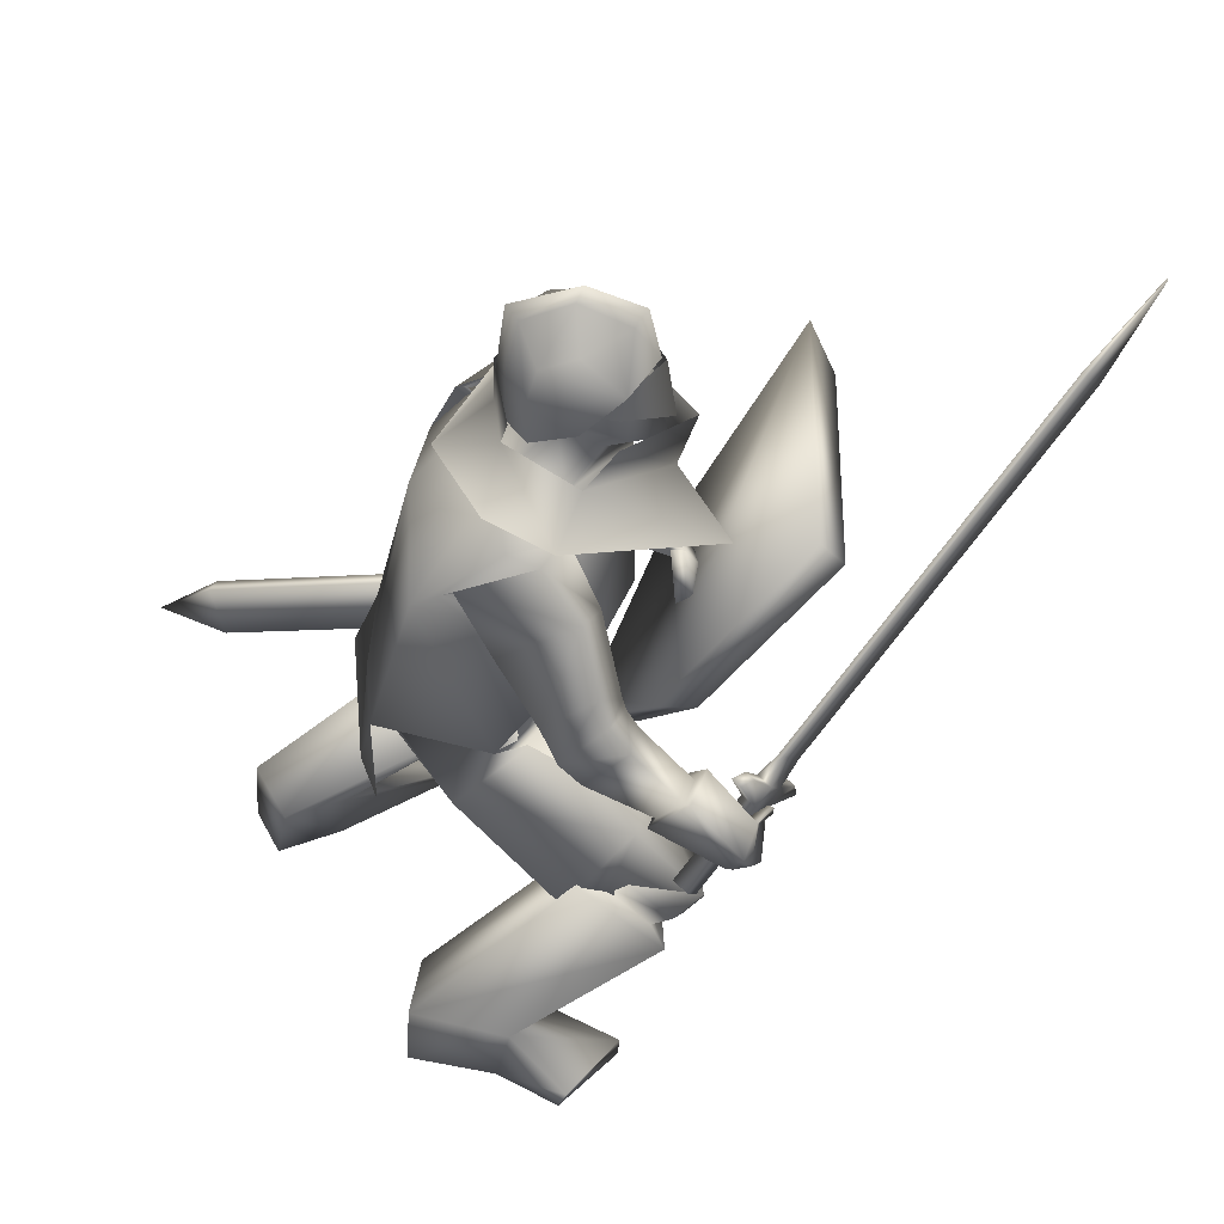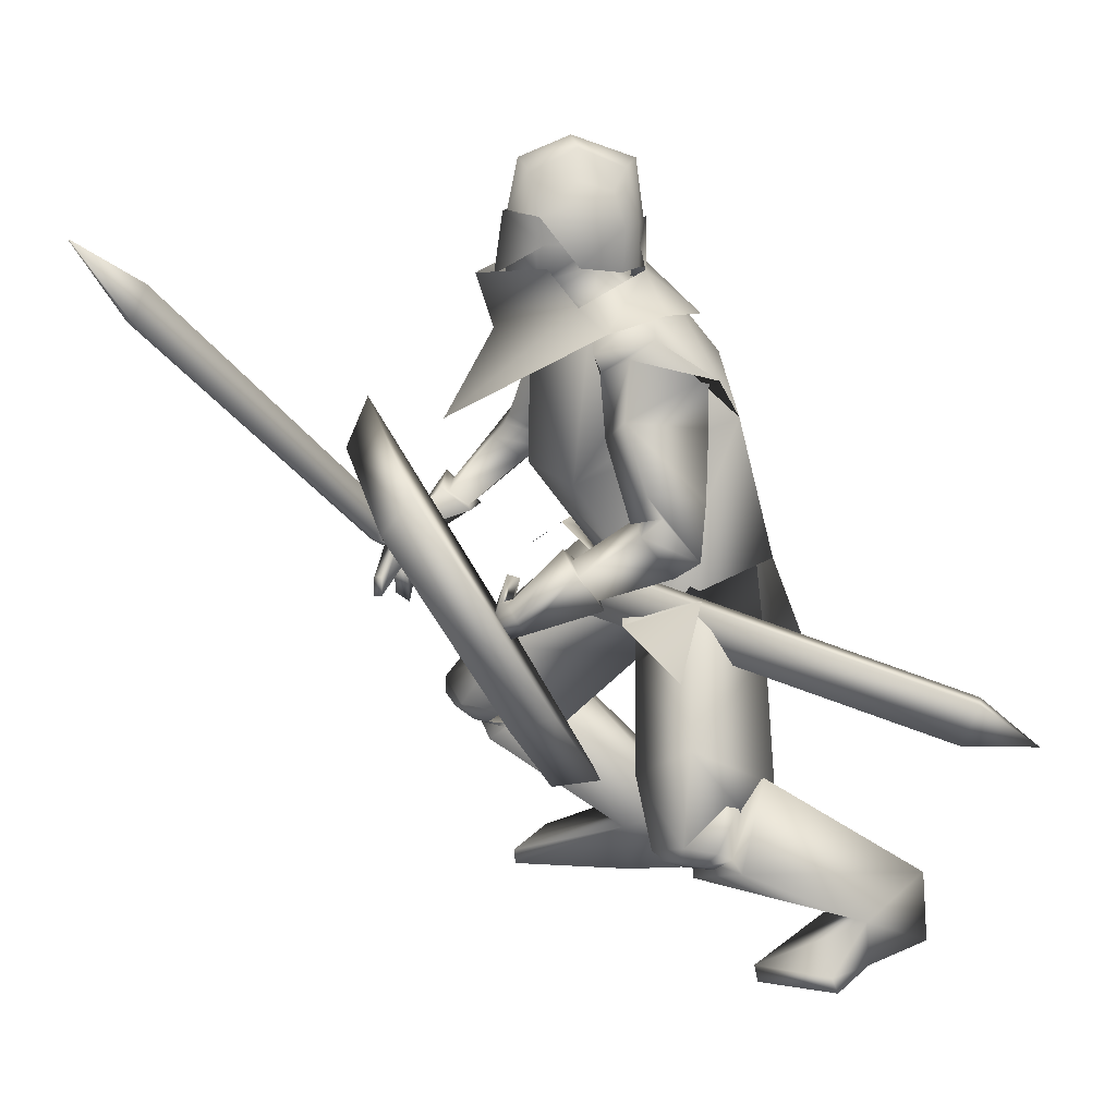
<metadata>
{"format":"obj","ext":"obj","renderer":"f3d","projection":"perspective","resolution":1024,"background":"white","views":[{"elev":45.7,"azim":-85.9,"up":"+Y"},{"elev":16.4,"azim":81.6,"up":"+Y"}]}
</metadata>
<code>
o Knight_Cube.008
v 0.3913 -0.477 0.3081
v 0.3656 -0.5017 0.3723
v 0.07348 -0.484 0.3857
v 0.04522 -0.456 0.324
v 0.4929 -0.1139 0.5165
v 0.4527 -0.1799 0.5571
v 0.04312 -0.1551 0.5759
v 0.00768 -0.08442 0.5389
v 0.1774 -0.6359 0.2186
v 0.1844 -0.643 0.2927
v 0.2283 -0.6457 0.2906
v 0.2293 -0.6391 0.2162
v -0.2382 -0.2905 0.4525
v -0.1172 -0.4404 0.5278
v -0.2272 -0.2878 0.4401
v -0.1062 -0.4377 0.5154
v -0.2046 -0.2987 0.4579
v -0.1159 -0.4086 0.5131
v -0.2157 -0.3014 0.4703
v -0.1269 -0.4114 0.5255
v -0.1857 -0.3486 0.4932
v -0.1673 -0.3715 0.5047
v -0.1683 -0.3444 0.4738
v -0.1499 -0.3672 0.4853
v -0.1849 -0.3677 0.4539
v -0.1664 -0.3905 0.4654
v -0.2022 -0.3719 0.4733
v -0.1838 -0.3948 0.4848
v -0.2552 -0.4673 0.3685
v -0.2367 -0.4902 0.38
v -0.2733 -0.4718 0.3887
v -0.2548 -0.4946 0.4002
v -0.1278 -0.3497 0.5218
v -0.1621 -0.3072 0.5005
v -0.1326 -0.3509 0.5272
v -0.1669 -0.3084 0.5059
v 0.1741 0.07172 0.8833
v 0.1365 0.1183 0.86
v 0.1687 0.0704 0.8893
v 0.1312 0.117 0.866
v 0.2307 0.2001 0.9612
v 0.2287 0.1996 0.9634
v -0.03169 0.1177 0.229
v 0.09822 0.1177 0.229
v 0.03327 0.1061 0.1215
v -0.04149 0.1118 0.1662
v 0.108 0.1118 0.1662
v -0.002812 0.1124 0.1358
v 0.06934 0.1124 0.1358
v 0.03327 0.1972 0.3284
v 0.03327 0.1703 0.1215
v -0.05096 0.1793 0.1653
v 0.1175 0.1793 0.1653
v -0.002812 0.1803 0.1358
v 0.06934 0.1803 0.1358
v 0.03327 0.2706 0.135
v -0.0436 0.2334 0.181
v 0.1101 0.2334 0.181
v 0.01883 0.2576 0.1529
v 0.0477 0.2576 0.1529
v 0.03327 0.3063 0.2331
v -0.03476 0.2476 0.2328
v 0.1013 0.2476 0.2328
v 0.02008 0.2885 0.2236
v 0.04645 0.2885 0.2236
v 0.03327 0.2747 0.3124
v -0.04787 0.1978 0.2914
v 0.1144 0.1978 0.2914
v 0.01922 0.2539 0.2956
v 0.04731 0.2539 0.2956
v 0.03401 0.1015 0.3488
v 0.03252 0.1957 0.3353
v -0.04116 0.1549 0.2829
v 0.1077 0.1549 0.2829
v -0.0436 0.1975 0.2873
v 0.1101 0.1975 0.2873
v -0.03409 0.1562 0.2042
v 0.1006 0.1562 0.2042
v -0.0354 0.1976 0.2024
v 0.1019 0.1976 0.2024
v 0.1136 0.1162 0.1337
v -0.04712 0.1162 0.1337
v 0.03327 0.1142 0.1176
v 0.142 0.06667 0.2379
v -0.07545 0.06667 0.2379
v 0.03327 0.01995 0.3499
v 0.1965 0.06267 0.1167
v -0.13 0.06269 0.1167
v 0.2374 0.0454 0.2117
v -0.1708 0.0454 0.2117
v 0.03327 0.03282 0.03333
v 0.1379 0.1253 0.2837
v -0.06584 0.1276 0.2821
v 0.03509 0.1043 0.3769
v 0.03327 -0.1168 0.4265
v 0.1273 0.158 0.1449
v -0.06076 0.158 0.1449
v 0.03327 0.1829 0.1184
v 0.1751 -0.07092 0.1586
v -0.1134 -0.05264 0.173
v 0.213 -0.02395 0.05633
v -0.1637 -0.02527 0.07658
v 0.2612 0.01317 0.182
v -0.1905 0.04077 0.1947
v 0.1935 -0.01997 0.2142
v -0.1149 0.02311 0.2209
v 0.2244 -0.3467 0.3488
v -0.1981 -0.3746 0.4982
v 0.2244 -0.3481 0.3418
v -0.1946 -0.3747 0.4901
v 0.2128 -0.3507 0.3481
v -0.1969 -0.3898 0.497
v 0.2128 -0.3518 0.3416
v -0.1933 -0.3899 0.4896
v 0.2338 -0.3541 0.3542
v -0.2078 -0.3885 0.4586
v 0.2446 -0.4075 0.3678
v -0.2521 -0.4426 0.4472
v 0.2576 -0.3883 0.3858
v -0.2578 -0.4262 0.4724
v 0.2346 -0.3503 0.3697
v -0.2157 -0.3867 0.4805
v 0.2521 -0.3064 0.24
v -0.2137 -0.322 0.363
v 0.3018 -0.3326 0.2331
v -0.2671 -0.3287 0.3454
v 0.3127 -0.2917 0.263
v -0.27 -0.2924 0.3822
v 0.2661 -0.2812 0.2667
v -0.2238 -0.2987 0.3929
v 0.2333 -0.3928 0.07886
v -0.1346 -0.3456 0.172
v 0.09091 -0.3915 0.1083
v -0.05563 -0.3671 0.1055
v 0.3115 -0.2125 0.08793
v -0.2392 -0.2036 0.2101
v 0.2992 -0.2348 0.08764
v -0.2107 -0.2134 0.226
v 0.3262 -0.2754 0.1138
v -0.2527 -0.2467 0.2397
v 0.2936 -0.2584 0.1186
v -0.2178 -0.2426 0.2515
v 0.3327 -0.2627 0.09375
v -0.2516 -0.2292 0.2224
v 0.2945 -0.2462 0.1031
v -0.2124 -0.2282 0.239
v 0.1971 -0.129 0.1406
v -0.1242 -0.1062 0.1984
v 0.2678 -0.09141 0.06716
v -0.2118 -0.1009 0.1344
v 0.3028 -0.06788 0.1961
v -0.2209 -0.02784 0.2483
v 0.2465 -0.1075 0.2142
v -0.1587 -0.057 0.2671
v 0.2426 -0.3561 0.3418
v -0.2316 -0.3668 0.4558
v 0.2842 -0.3852 0.3372
v -0.2842 -0.4016 0.4372
v 0.2955 -0.3593 0.3522
v -0.2862 -0.3811 0.4619
v 0.2498 -0.3483 0.3588
v -0.2391 -0.3607 0.4775
v 0.2202 -0.3177 0.336
v -0.1621 -0.4165 0.4696
v 0.1841 -0.3892 0.3459
v -0.2099 -0.4811 0.4619
v 0.2153 -0.3124 0.3549
v -0.1682 -0.414 0.4888
v 0.1887 -0.3763 0.3707
v -0.2168 -0.4657 0.4846
v 0.3683 -0.9492 -0.1258
v -0.2949 -0.9492 0.2121
v 0.3107 -0.9492 -0.01501
v -0.1979 -0.9492 0.2908
v 0.3071 -0.9224 -0.009748
v -0.1926 -0.9224 0.2942
v 0.3734 -0.9211 -0.1149
v -0.2952 -0.9211 0.2242
v 0.2125 -0.8279 -0.2985
v -0.2302 -0.8348 -0.008205
v 0.1311 -0.8456 -0.2433
v -0.1286 -0.8415 -0.000778
v 0.2936 -0.8696 -0.1878
v -0.2378 -0.8683 0.1375
v 0.2006 -0.8792 -0.16
v -0.1412 -0.8708 0.1159
v 0.308 -0.6187 -0.01789
v -0.1932 -0.5707 0.2326
v 0.2189 -0.6971 0.0639
v -0.05849 -0.6168 0.2548
v 0.4122 -0.726 0.03585
v -0.2199 -0.6647 0.358
v 0.3118 -0.7709 0.08862
v -0.1005 -0.6863 0.3447
v 0.2172 -0.9425 -0.3072
v -0.2322 -0.941 -0.01417
v 0.1535 -0.9562 -0.2658
v -0.1574 -0.957 -0.003143
v 0.2001 -0.9549 -0.1722
v -0.1603 -0.9556 0.1018
v 0.2888 -0.9444 -0.1948
v -0.25 -0.9435 0.1176
v 0.3898 -0.7096 0.1253
v -0.1543 -0.6223 0.4095
v 0.3493 -0.725 0.1407
v -0.1101 -0.6301 0.3992
v 0.366 -0.7355 0.06801
v -0.1629 -0.6618 0.3558
v 0.335 -0.7472 0.07976
v -0.1292 -0.6677 0.3479
v 0.3336 -0.7429 0.1092
v -0.112 -0.6551 0.3687
v 0.3849 -0.7231 0.08923
v -0.1682 -0.6451 0.3814
v 0.3124 -0.6405 0.0366
v -0.1604 -0.5764 0.2811
v 0.2467 -0.6885 0.08325
v -0.07106 -0.6049 0.2852
v 0.3956 -0.6986 0.06926
v -0.1936 -0.628 0.3682
v 0.2968 -0.7414 0.114
v -0.08068 -0.6499 0.3494
v 0.2982 -0.6538 0.01192
v -0.1604 -0.5953 0.2559
v 0.2458 -0.6948 0.05028
v -0.08803 -0.6202 0.2606
v 0.3006 -0.7487 0.07086
v -0.107 -0.6695 0.3201
v 0.3714 -0.7201 0.04194
v -0.1857 -0.6548 0.3364
v 0.2966 -0.634 -0.0363
v -0.1966 -0.6099 0.214
v 0.1979 -0.7043 0.06219
v -0.04735 -0.6487 0.2336
v 0.3448 -0.5555 0.1016
v -0.1674 -0.4807 0.3138
v 0.2678 -0.6181 0.1697
v -0.05303 -0.5139 0.3309
v 0.3074 -0.6838 0.003018
v -0.1693 -0.6393 0.2644
v 0.2503 -0.723 0.05137
v -0.08743 -0.6581 0.2732
v 0.3227 -0.7178 0.154
v -0.08314 -0.6177 0.3916
v 0.401 -0.6847 0.1217
v -0.1707 -0.6002 0.4091
v 0.001521 -0.4568 -0.04926
v 0.1573 -0.4732 -0.05074
v -0.1373 -0.4744 0.06044
v 0.01963 -0.51 -0.000269
v 0.1105 -0.5657 0.01826
v -0.03551 -0.5307 0.1049
v 0.04485 -0.4661 0.124
v 0.1503 -0.4855 0.1501
v -0.007585 -0.4067 0.1972
v 0.1 -0.3193 -0.04339
v -0.1056 -0.3186 -0.0316
v 0.007508 -0.2903 -0.03004
v 0.1429 -0.3534 0.06692
v -0.1238 -0.3363 0.07852
v 0.02789 -0.3942 0.1313
v 0.2338 -0.3047 0.2367
v -0.1955 -0.3259 0.362
v 0.311 -0.3452 0.2256
v -0.2783 -0.336 0.3344
v 0.2554 -0.2658 0.2777
v -0.2109 -0.2899 0.408
v 0.331 -0.2825 0.2709
v -0.2858 -0.2792 0.3901
v 0.2775 -0.2307 0.1142
v -0.1936 -0.2214 0.2549
v 0.3581 -0.2651 0.09415
v -0.2763 -0.2232 0.2196
v 0.3535 -0.1988 0.1488
v -0.2599 -0.1683 0.2842
v 0.2994 -0.192 0.1571
v -0.2096 -0.1857 0.3028
v 0.2755 -0.2503 0.1381
v -0.2016 -0.2445 0.274
v 0.3472 -0.2899 0.13
v -0.2795 -0.2561 0.25
v 0.2967 -0.2132 0.1793
v -0.2173 -0.2102 0.32
v 0.346 -0.226 0.1793
v -0.2673 -0.2058 0.312
v 0.267 -0.2292 0.1305
v -0.1854 -0.202 0.2444
v 0.3258 -0.1831 0.08098
v -0.2572 -0.1794 0.1957
v 0.2986 -0.2205 0.1858
v -0.2053 -0.1719 0.2975
v 0.331 -0.1704 0.1682
v -0.245 -0.1329 0.2698
v 0.3282 -0.457 0.1145
v -0.1699 -0.3861 0.2794
v 0.2141 -0.4007 0.1827
v -0.05493 -0.312 0.2332
v 0.2562 -0.3547 0.07104
v -0.1657 -0.3129 0.1691
v -0.001505 -0.3463 -0.06772
v 0.0314 -0.3918 0.1484
v 0.1177 -0.3333 -0.06791
v -0.1266 -0.333 -0.04657
v 0.1654 -0.389 0.1051
v -0.1389 -0.3654 0.1209
v 0.1478 -0.4583 -0.1125
v -0.151 -0.4571 -0.04143
v 0.007861 -0.5547 -0.09118
v 0.1403 0.06221 0.2181
v -0.07374 0.06221 0.2181
v 0.1536 -0.1981 0.247
v -0.1002 -0.1827 0.2587
v 0.1355 0.06495 0.126
v -0.06892 0.06495 0.126
v 0.2024 -0.09057 0.007524
v -0.1574 -0.06873 0.02407
v 0.03327 0.05342 0.2943
v 0.0287 -0.1906 0.2971
v 0.03327 0.06495 0.07742
v 0.02503 -0.02807 0.002829
v 0.2095 0.01127 0.2265
v -0.1463 0.04144 0.2129
v 0.1586 -0.09452 0.179
v -0.09513 -0.07246 0.1933
v 0.2492 0.03886 0.1431
v -0.1803 0.0523 0.1508
v 0.2192 -0.03125 0.04184
v -0.1718 -0.03417 0.06525
v 0.03327 0.09383 0.1421
v 0.08283 0.1209 0.2
v -0.0163 0.1209 0.2
v 0.03327 0.1744 0.1328
v 0.1026 0.1525 0.2022
v -0.03611 0.1525 0.2022
v 0.1047 0.2304 0.1869
v -0.03819 0.2304 0.1869
v 0.03327 0.2661 0.1819
v 0.0819 0.08819 0.2581
v -0.01537 0.08819 0.2581
v 0.03327 0.06801 0.2797
v 0.08324 0.2102 0.2944
v -0.01671 0.2102 0.2944
v 0.03327 0.2245 0.3086
v 0.09097 0.09541 0.2907
v -0.02444 0.1071 0.2907
v 0.03327 0.06794 0.3391
v 0.2867 -0.5158 -0.353
v 0.3105 -0.52 -0.3461
v 0.2918 -0.5911 -0.3251
v 0.2681 -0.5869 -0.332
v 0.1618 -0.3209 0.1963
v 0.1855 -0.3251 0.2031
v 0.1669 -0.3962 0.2241
v 0.1431 -0.392 0.2173
v 0.3162 -0.5893 -0.4398
f 5 8 7
f 5 7 6
f 1 5 6
f 1 6 2
f 2 6 7
f 2 7 3
f 3 7 8
f 3 8 4
f 5 1 4
f 5 4 8
f 3 4 9
f 3 9 10
f 4 1 12
f 4 12 9
f 1 2 11
f 1 11 12
f 2 3 10
f 2 10 11
f 12 11 10
f 12 10 9
f 15 13 19
f 15 19 17
f 20 14 16
f 20 16 18
f 13 15 25
f 13 25 27
f 26 16 14
f 26 14 28
f 19 13 27
f 19 27 21
f 28 14 20
f 28 20 22
f 23 25 15
f 23 15 17
f 16 26 24
f 16 24 18
f 21 23 17
f 21 17 19
f 18 24 22
f 18 22 20
f 31 27 25
f 31 25 29
f 26 28 32
f 26 32 30
f 25 26 30
f 25 30 29
f 29 30 32
f 29 32 31
f 27 31 32
f 27 32 28
f 21 27 28
f 21 28 22
f 23 24 26
f 23 26 25
f 24 23 34
f 24 34 33
f 21 22 35
f 21 35 36
f 22 24 33
f 22 33 35
f 23 21 36
f 23 36 34
f 33 34 38
f 33 38 37
f 36 35 39
f 36 39 40
f 35 33 37
f 35 37 39
f 34 36 40
f 34 40 38
f 37 38 41
f 39 42 40
f 42 41 38
f 42 38 40
f 42 39 37
f 42 37 41
f 43 67 52
f 43 52 46
f 53 68 44
f 53 44 47
f 48 54 51
f 48 51 45
f 51 55 49
f 51 49 45
f 46 52 54
f 46 54 48
f 55 53 47
f 55 47 49
f 57 52 67
f 57 67 62
f 68 53 58
f 68 58 63
f 50 66 69
f 50 69 67
f 70 66 50
f 70 50 68
f 54 59 56
f 54 56 51
f 56 60 55
f 56 55 51
f 52 57 59
f 52 59 54
f 60 58 53
f 60 53 55
f 59 64 61
f 59 61 56
f 61 65 60
f 61 60 56
f 57 62 64
f 57 64 59
f 65 63 58
f 65 58 60
f 64 69 66
f 64 66 61
f 66 70 65
f 66 65 61
f 62 67 69
f 62 69 64
f 70 68 63
f 70 63 65
f 73 71 72
f 73 72 75
f 72 71 74
f 72 74 76
f 75 79 77
f 75 77 73
f 78 80 76
f 78 76 74
f 81 84 89
f 81 89 87
f 90 85 82
f 90 82 88
f 81 87 91
f 81 91 83
f 91 88 82
f 91 82 83
f 86 84 92
f 86 92 94
f 93 85 86
f 93 86 94
f 84 86 95
f 84 95 89
f 95 86 85
f 95 85 90
f 81 83 98
f 81 98 96
f 98 83 82
f 98 82 97
f 327 101 99
f 327 99 323
f 100 102 328
f 100 328 324
f 323 99 105
f 323 105 321
f 106 100 324
f 106 324 322
f 325 321 105
f 325 105 103
f 106 322 326
f 106 326 104
f 327 325 103
f 327 103 101
f 104 326 328
f 104 328 102
f 149 147 99
f 149 99 101
f 100 148 150
f 100 150 102
f 147 153 105
f 147 105 99
f 106 154 148
f 106 148 100
f 151 149 101
f 151 101 103
f 102 150 152
f 102 152 104
f 153 151 103
f 153 103 105
f 104 152 154
f 104 154 106
f 320 315 302
f 320 302 300
f 303 316 320
f 303 320 300
f 315 311 304
f 315 304 302
f 305 312 316
f 305 316 303
f 318 301 304
f 318 304 311
f 305 301 318
f 305 318 312
f 302 256 258
f 302 258 300
f 258 257 303
f 258 303 300
f 304 259 256
f 304 256 302
f 257 260 305
f 257 305 303
f 304 133 259
f 260 134 305
f 304 301 261
f 304 261 133
f 261 301 305
f 261 305 134
f 308 300 302
f 308 302 306
f 303 300 308
f 303 308 307
f 304 301 296
f 304 296 298
f 297 301 305
f 297 305 299
f 109 113 111
f 109 111 107
f 112 114 110
f 112 110 108
f 161 155 109
f 161 109 107
f 110 156 162
f 110 162 108
f 121 161 107
f 121 107 111
f 108 162 122
f 108 122 112
f 155 115 113
f 155 113 109
f 114 116 156
f 114 156 110
f 115 121 111
f 115 111 113
f 112 122 116
f 112 116 114
f 117 165 163
f 117 163 115
f 164 166 118
f 164 118 116
f 157 117 115
f 157 115 155
f 116 118 158
f 116 158 156
f 115 163 167
f 115 167 121
f 168 164 116
f 168 116 122
f 119 169 165
f 119 165 117
f 166 170 120
f 166 120 118
f 159 119 117
f 159 117 157
f 118 120 160
f 118 160 158
f 121 167 169
f 121 169 119
f 170 168 122
f 170 122 120
f 161 121 119
f 161 119 159
f 120 122 162
f 120 162 160
f 266 262 155
f 266 155 161
f 156 263 267
f 156 267 162
f 125 264 262
f 125 262 123
f 263 265 126
f 263 126 124
f 280 125 123
f 280 123 278
f 124 126 281
f 124 281 279
f 123 262 266
f 123 266 129
f 267 263 124
f 267 124 130
f 278 123 129
f 278 129 282
f 130 124 279
f 130 279 283
f 127 268 264
f 127 264 125
f 265 269 128
f 265 128 126
f 284 127 125
f 284 125 280
f 126 128 285
f 126 285 281
f 129 266 268
f 129 268 127
f 269 267 130
f 269 130 128
f 282 129 127
f 282 127 284
f 128 130 283
f 128 283 285
f 248 131 235
f 248 235 231
f 236 132 249
f 236 249 232
f 259 131 248
f 259 248 256
f 249 132 260
f 249 260 257
f 259 133 254
f 259 254 131
f 255 134 260
f 255 260 132
f 254 237 235
f 254 235 131
f 236 238 255
f 236 255 132
f 261 253 254
f 261 254 133
f 255 253 261
f 255 261 134
f 143 139 141
f 143 141 145
f 142 140 144
f 142 144 146
f 135 143 145
f 135 145 137
f 146 144 136
f 146 136 138
f 286 288 135
f 286 135 137
f 136 289 287
f 136 287 138
f 280 278 141
f 280 141 139
f 142 279 281
f 142 281 140
f 288 272 143
f 288 143 135
f 144 273 289
f 144 289 136
f 272 280 139
f 272 139 143
f 140 281 273
f 140 273 144
f 278 270 145
f 278 145 141
f 146 271 279
f 146 279 142
f 270 286 137
f 270 137 145
f 138 287 271
f 138 271 146
f 284 280 272
f 284 272 274
f 273 281 285
f 273 285 275
f 292 274 272
f 292 272 288
f 273 275 293
f 273 293 289
f 149 288 286
f 149 286 147
f 287 289 150
f 287 150 148
f 147 286 290
f 147 290 153
f 291 287 148
f 291 148 154
f 151 292 288
f 151 288 149
f 289 293 152
f 289 152 150
f 153 290 292
f 153 292 151
f 293 291 154
f 293 154 152
f 264 157 155
f 264 155 262
f 156 158 265
f 156 265 263
f 268 159 157
f 268 157 264
f 158 160 269
f 158 269 265
f 266 161 159
f 266 159 268
f 160 162 267
f 160 267 269
f 169 167 163
f 169 163 165
f 164 168 170
f 164 170 166
f 175 173 171
f 175 171 177
f 172 174 176
f 172 176 178
f 199 201 171
f 199 171 173
f 172 202 200
f 172 200 174
f 185 199 173
f 185 173 175
f 174 200 186
f 174 186 176
f 201 183 177
f 201 177 171
f 178 184 202
f 178 202 172
f 183 185 175
f 183 175 177
f 176 186 184
f 176 184 178
f 183 201 195
f 183 195 179
f 196 202 184
f 196 184 180
f 191 183 179
f 191 179 187
f 180 184 192
f 180 192 188
f 179 195 197
f 179 197 181
f 198 196 180
f 198 180 182
f 187 179 181
f 187 181 189
f 182 180 188
f 182 188 190
f 181 197 199
f 181 199 185
f 200 198 182
f 200 182 186
f 189 181 185
f 189 185 193
f 186 182 190
f 186 190 194
f 193 185 183
f 193 183 191
f 184 186 194
f 184 194 192
f 201 199 197
f 201 197 195
f 198 200 202
f 198 202 196
f 229 191 187
f 229 187 223
f 188 192 230
f 188 230 224
f 223 187 189
f 223 189 225
f 190 188 224
f 190 224 226
f 225 189 193
f 225 193 227
f 194 190 226
f 194 226 228
f 227 193 191
f 227 191 229
f 192 194 228
f 192 228 230
f 211 209 207
f 211 207 213
f 208 210 212
f 208 212 214
f 205 211 213
f 205 213 203
f 214 212 206
f 214 206 204
f 245 243 205
f 245 205 203
f 206 244 246
f 206 246 204
f 227 229 207
f 227 207 209
f 208 230 228
f 208 228 210
f 221 227 209
f 221 209 211
f 210 228 222
f 210 222 212
f 243 221 211
f 243 211 205
f 212 222 244
f 212 244 206
f 229 219 213
f 229 213 207
f 214 220 230
f 214 230 208
f 219 245 203
f 219 203 213
f 204 246 220
f 204 220 214
f 219 229 223
f 219 223 215
f 224 230 220
f 224 220 216
f 245 219 215
f 245 215 239
f 216 220 246
f 216 246 240
f 215 223 225
f 215 225 217
f 226 224 216
f 226 216 218
f 239 215 217
f 239 217 241
f 218 216 240
f 218 240 242
f 217 225 227
f 217 227 221
f 228 226 218
f 228 218 222
f 241 217 221
f 241 221 243
f 222 218 242
f 222 242 244
f 235 245 239
f 235 239 231
f 240 246 236
f 240 236 232
f 231 239 241
f 231 241 233
f 242 240 232
f 242 232 234
f 248 231 233
f 248 233 251
f 234 232 249
f 234 249 252
f 233 241 243
f 233 243 237
f 244 242 234
f 244 234 238
f 251 233 237
f 251 237 254
f 238 234 252
f 238 252 255
f 237 243 245
f 237 245 235
f 246 244 238
f 246 238 236
f 248 251 250
f 248 250 247
f 250 252 249
f 250 249 247
f 256 248 247
f 256 247 258
f 247 249 257
f 247 257 258
f 254 253 250
f 254 250 251
f 250 253 255
f 250 255 252
f 270 278 282
f 270 282 276
f 283 279 271
f 283 271 277
f 286 270 276
f 286 276 290
f 277 271 287
f 277 287 291
f 276 282 284
f 276 284 274
f 285 283 277
f 285 277 275
f 290 276 274
f 290 274 292
f 275 277 291
f 275 291 293
f 298 296 294
f 295 297 299
f 311 309 317
f 311 317 318
f 317 310 312
f 317 312 318
f 315 320 319
f 315 319 313
f 319 320 316
f 319 316 314
f 309 311 323
f 309 323 321
f 324 312 310
f 324 310 322
f 325 327 315
f 325 315 313
f 316 328 326
f 316 326 314
f 327 323 311
f 327 311 315
f 312 324 328
f 312 328 316
f 313 309 321
f 313 321 325
f 322 310 314
f 322 314 326
f 344 338 330
f 344 330 333
f 331 339 345
f 331 345 334
f 329 332 333
f 329 333 330
f 334 332 329
f 334 329 331
f 344 333 335
f 344 335 341
f 336 334 345
f 336 345 342
f 335 333 332
f 335 332 337
f 332 334 336
f 332 336 337
f 341 335 337
f 341 337 343
f 337 336 342
f 337 342 343
f 346 340 338
f 346 338 344
f 339 340 346
f 339 346 345
f 344 341 343
f 344 343 346
f 343 342 345
f 343 345 346
f 309 313 330
f 309 330 338
f 331 314 310
f 331 310 339
f 313 319 329
f 313 329 330
f 329 319 314
f 329 314 331
f 309 338 340
f 309 340 317
f 340 339 310
f 340 310 317
f 347 355 350
f 355 347 348
f 355 348 349
f 355 349 350
f 351 354 353
f 351 353 352
f 347 351 352
f 347 352 348
f 348 352 353
f 348 353 349
f 349 353 354
f 349 354 350
f 351 347 350
f 351 350 354

</code>
